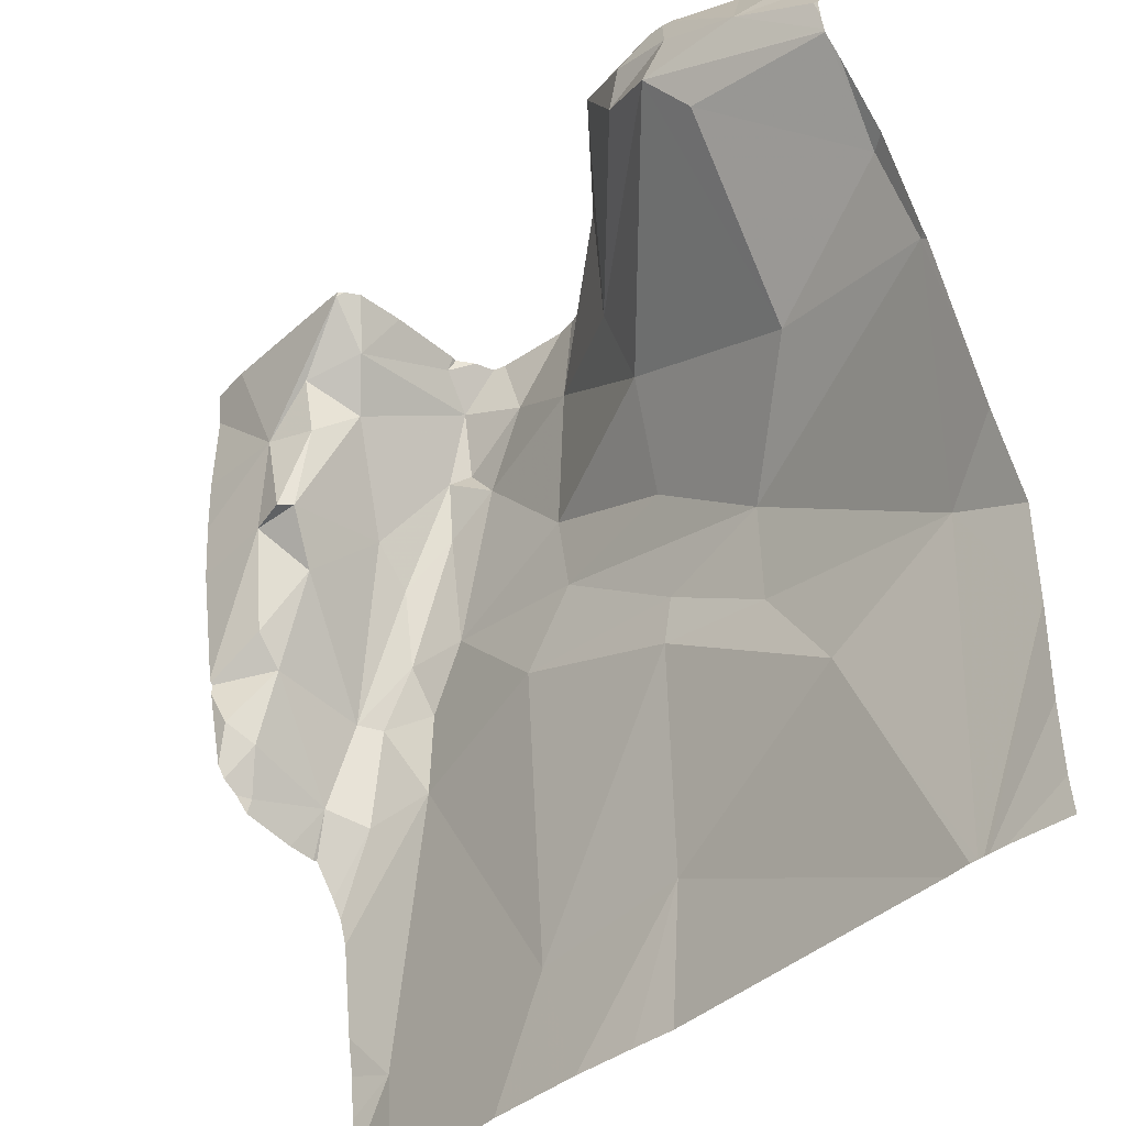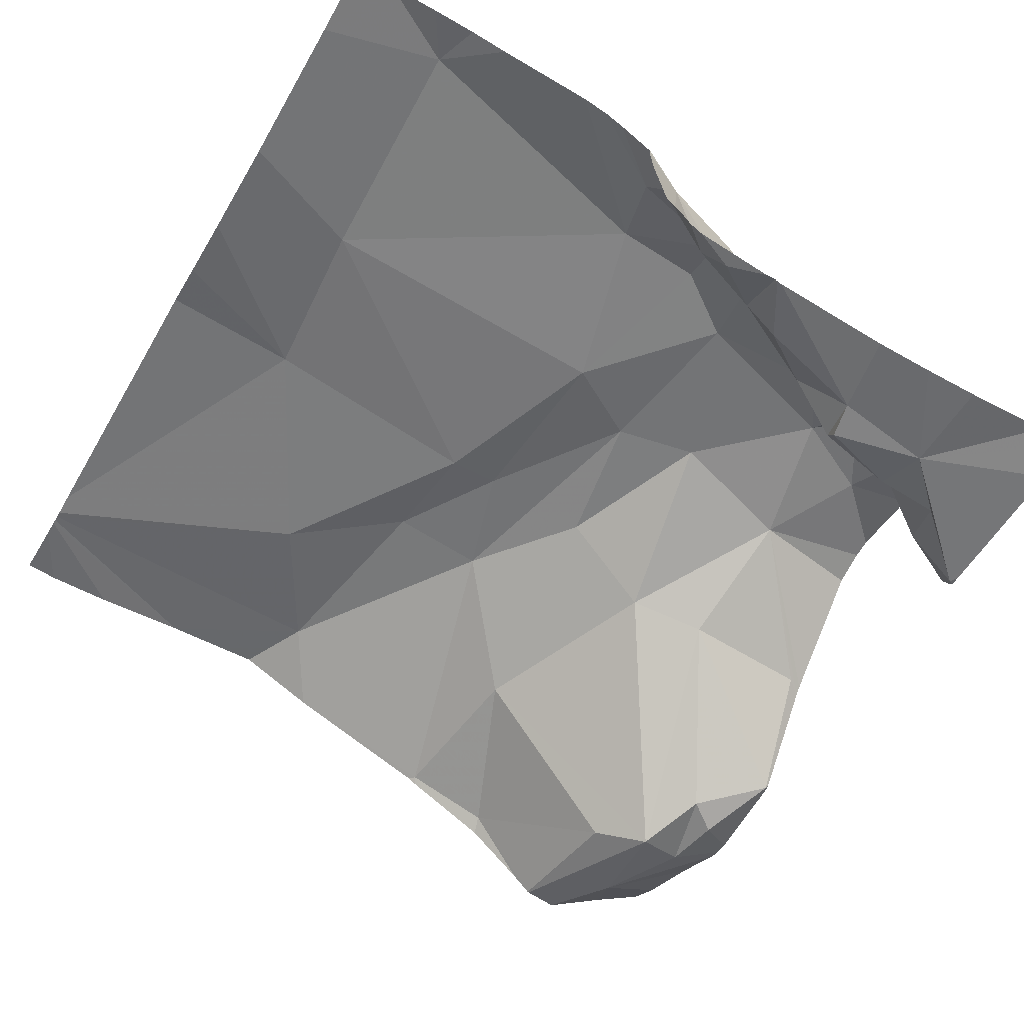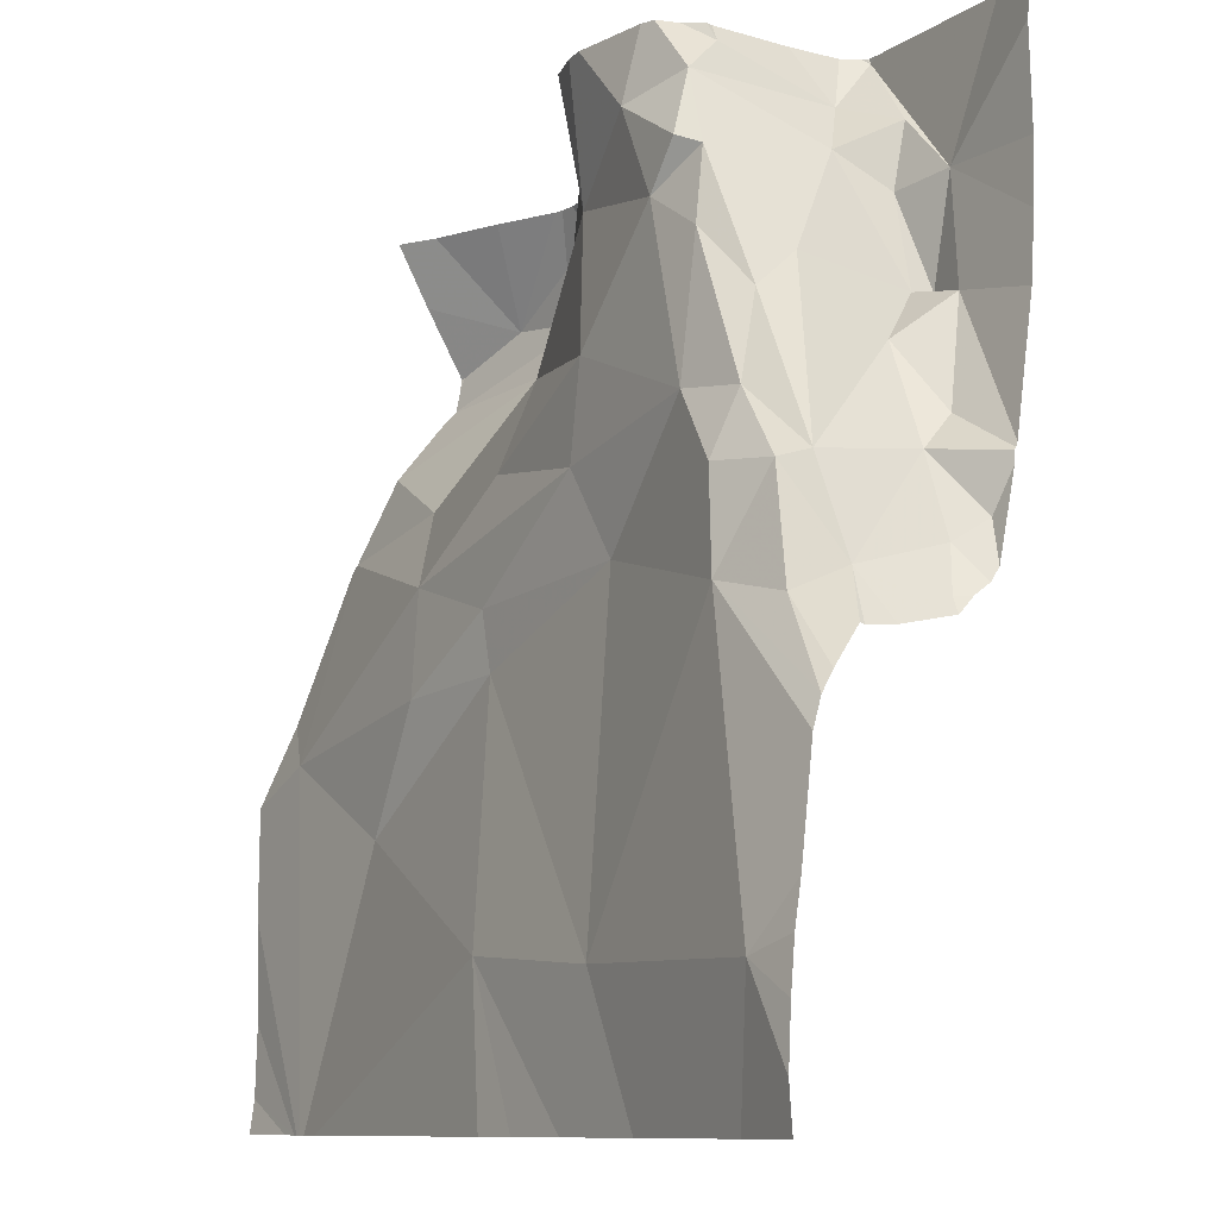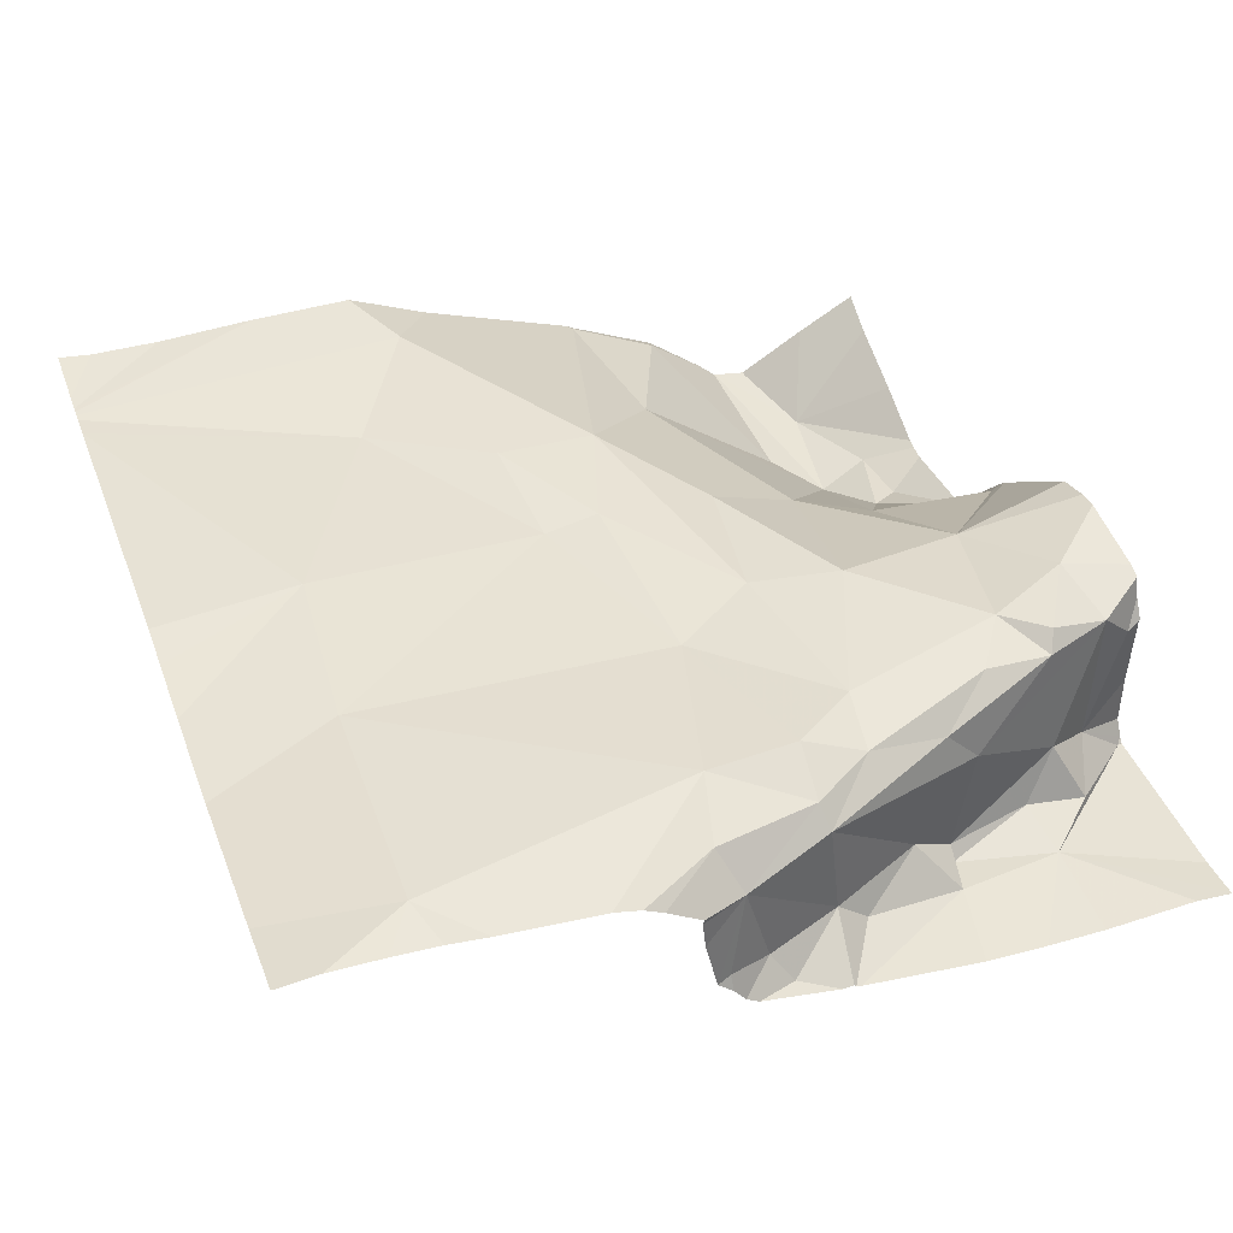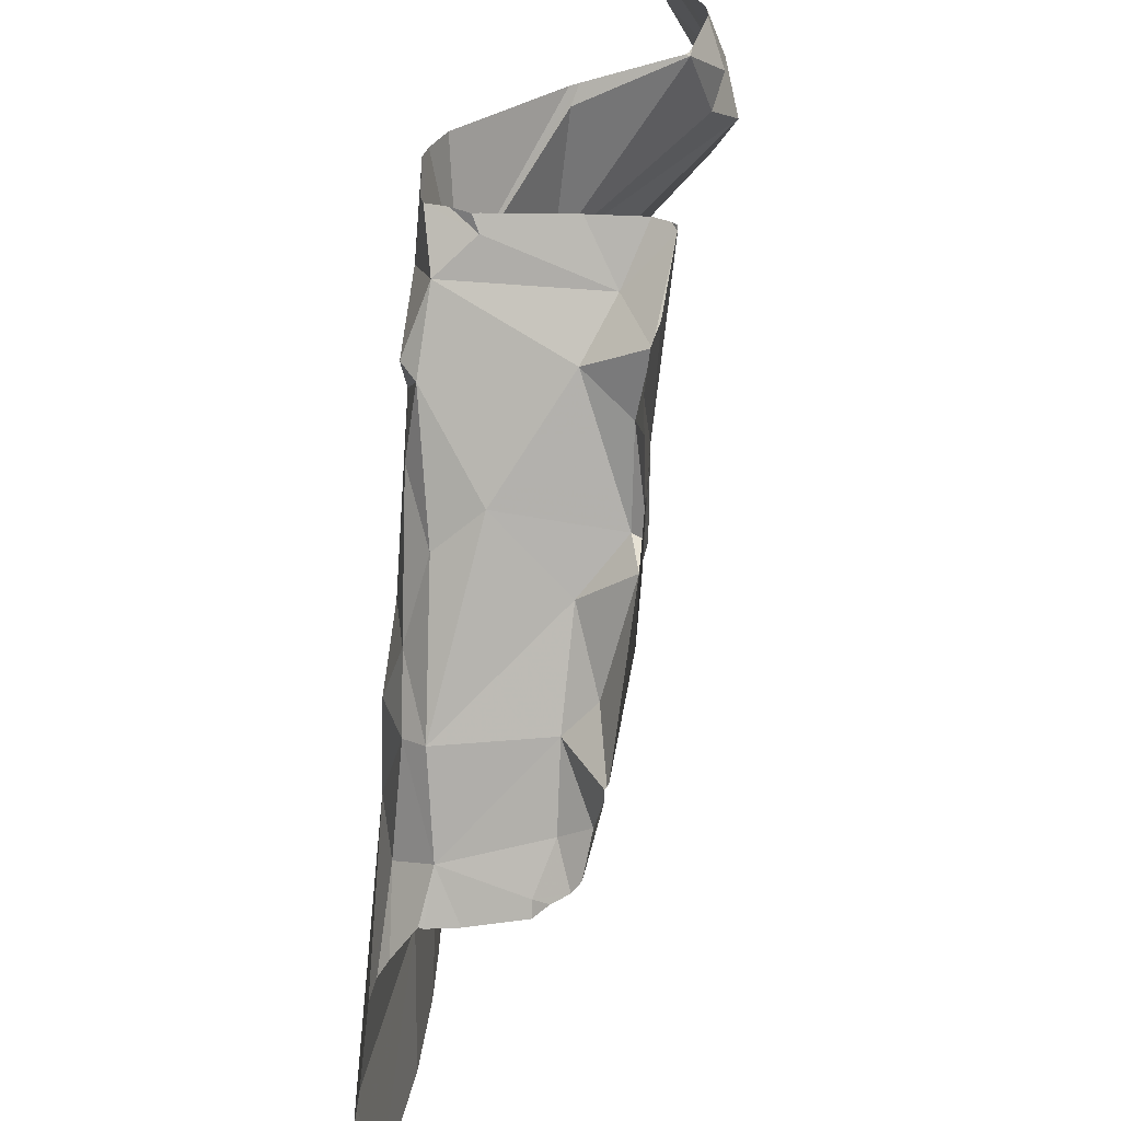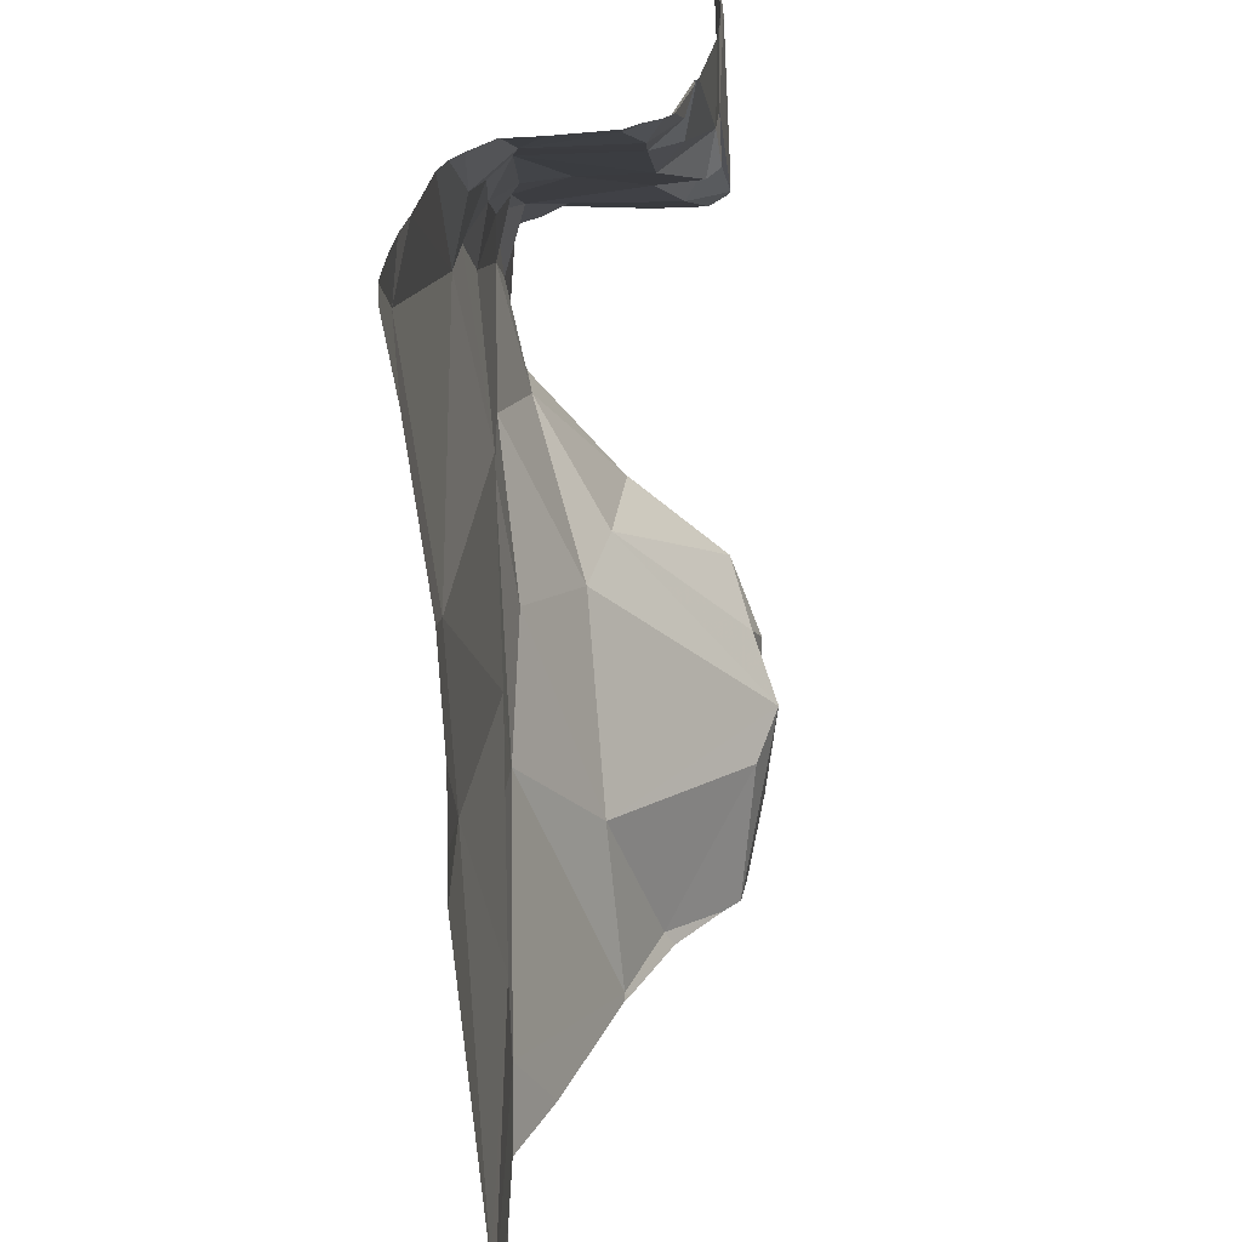
<metadata>
{"format":"obj","ext":"obj","renderer":"f3d","projection":"perspective","resolution":1024,"background":"white","views":[{"elev":-39.3,"azim":-133.9,"up":"+Y"},{"elev":-53.3,"azim":60.1,"up":"+Z"},{"elev":-10.0,"azim":56.4,"up":"+Y"},{"elev":43.9,"azim":70.2,"up":"+Z"},{"elev":31.0,"azim":94.4,"up":"+Y"},{"elev":-64.2,"azim":91.3,"up":"+Y"}]}
</metadata>
<code>
v -130.3 281.8 500.8
v -131.2 282.1 500.7
v -131.1 282.1 500.7
v -130.3 281.4 501
v -130.3 281.8 500.8
v -131 281.6 501
v -131 281.7 500.9
v -130.8 281.7 501
v -130.8 281.8 500.9
v -130.9 281.9 500.9
v -130.7 281.9 501
v -130.3 282 500.7
v -130.3 281.7 500.8
v -131 282.2 500.7
v -130.6 281.4 501
v -130.8 281.4 501
v -130.8 281.6 500.9
v -131 282.2 500.7
v -131.1 282.2 500.7
v -131.2 281.6 500.9
v -130.3 281.7 500.8
v -131.3 281.8 500.8
v -131 282.1 500.7
v -131 282.2 500.7
v -130.9 282 500.9
v -131.1 282.1 500.7
v -131 282.1 500.7
v -131.3 281.9 500.8
v -131.1 281.8 500.9
v -131.3 282 500.7
v -131.1 282 500.7
v -130.7 282 500.9
v -130.9 282.2 500.8
v -130.3 281.4 501
v -130.3 281.3 501
v -130.6 281.7 500.9
v -131.1 281.5 500.9
v -130.7 281.8 501
v -130.3 281.3 501
v -130.3 282 500.7
v -130.4 281.8 500.9
v -130.5 281.9 500.9
v -130.4 281.8 500.9
v -131.2 281.2 501
v -130.8 281.2 501
v -130.8 281.2 501
v -131.1 281.2 501
v -131.1 282.2 500.7
v -131.2 281.2 501
v -130.4 281.2 501
v -130.4 281.4 501
v -130.5 281.8 501
v -130.5 282 501
v -130.4 281.7 500.9
v -130.5 281.8 501
v -130.5 282.1 500.7
v -130.5 282.1 500.8
v -130.6 282.2 500.7
v -130.7 281.2 501
v -130.6 282.1 501
v -130.6 282 501
v -130.4 282 500.7
v -130.4 281.8 500.8
v -130.4 281.9 500.8
v -130.3 281.6 500.8
v -130.4 281.7 500.9
v -130.4 281.7 500.8
v -130.4 281.8 500.8
v -130.4 281.9 500.7
v -131.2 281.2 501
v -130.3 281.7 500.8
v -131.2 281.2 501
v -130.3 281.2 501
v -130.6 281.2 501
v -130.5 281.9 500.9
v -131.2 281.2 501
v -130.5 282.1 500.8
v -130.5 282 500.8
v -130.5 281.9 500.7
v -130.5 281.9 500.8
v -130.6 282.2 500.9
v -130.5 282.1 500.9
v -130.5 282 500.9
v -130.5 282 501
v -130.4 281.6 501
v -130.5 281.7 501
v -131.3 282 500.7
v -131.3 282 500.7
v -131.3 281.4 501
v -131.3 281.3 500.9
v -131.3 281.5 501
v -131.3 281.6 500.9
v -131.3 281.8 500.8
v -131.3 282 500.7
v -131.3 282 500.7
v -131.3 282 500.7
v -131.3 282 500.7
v -131.3 282.1 500.8
v -131.3 282 500.7
v -131.3 281.9 500.8
v -131.3 281.8 500.8
v -131.3 281.8 500.8
v -131.2 282.2 500.7
v -131.3 281.3 501
v -130.3 282.1 500.7
v -130.3 281.9 500.7
v -130.3 281.6 500.9
v -130.3 281.6 500.9
v -130.3 281.6 500.8
v -130.3 281.8 500.8
v -130.3 281.6 500.8
v -130.3 281.5 501
v -130.3 281.6 501
v -130.3 281.6 500.8
v -130.3 281.6 500.9
v -130.3 281.5 501
v -131.1 282.2 500.7
v -131.3 281.2 501
v -130.3 281.2 501
v -131 282.2 500.7
v -131.2 282.2 500.8
v -130.9 282.2 500.8
v -130.9 282.2 500.8
v -130.7 282.2 500.9
v -130.7 282.2 500.9
v -130.3 282.2 500.7
v -130.3 282.2 500.7
v -130.4 282.2 500.7
v -130.5 282.2 500.7
v -130.6 282.2 500.9
v -130.7 282.2 501
v -130.6 282.2 500.7
v -130.6 282.2 500.7
v -130.6 282.2 500.7
v -130.6 282.2 500.7
v -130.6 282.2 500.8
v -130.6 282.2 500.9
v -130.6 282.2 500.9
v -130.6 282.2 500.9
v -130.6 282.2 500.9
v -131.3 282.2 500.8
v -131.3 282.2 500.8
f 3 2 87
f 7 6 8
f 10 9 11
f 16 15 17
f 122 33 32
f 89 20 91
f 92 22 93
f 24 23 25
f 3 23 26
f 23 27 26
f 29 28 22
f 107 66 108
f 28 31 96
f 26 27 19
f 31 3 88
f 3 31 29
f 30 2 98
f 27 24 14
f 2 3 26
f 2 26 48
f 25 10 32
f 25 32 33
f 24 27 23
f 106 69 1
f 22 28 100
f 120 33 122
f 25 33 24
f 17 15 36
f 20 37 6
f 22 20 7
f 7 9 29
f 38 9 7
f 8 38 7
f 17 8 6
f 20 6 7
f 11 9 38
f 36 8 17
f 122 32 123
f 36 38 8
f 17 6 37
f 11 32 10
f 28 29 31
f 105 62 12
f 40 62 69
f 125 32 124
f 9 10 29
f 47 37 70
f 25 23 3
f 29 10 3
f 10 25 3
f 87 30 94
f 17 37 16
f 37 20 72
f 29 22 7
f 42 41 43
f 124 32 60
f 52 41 53
f 41 54 43
f 41 52 55
f 52 11 38
f 57 56 58
f 61 60 32
f 58 62 128
f 43 63 64
f 66 65 67
f 1 68 5
f 123 32 125
f 75 42 43
f 57 77 56
f 77 78 56
f 62 105 127
f 80 79 78
f 119 39 73
f 40 69 106
f 62 56 78
f 44 104 118
f 58 56 62
f 69 62 79
f 41 42 53
f 77 80 78
f 63 67 71
f 66 67 63
f 63 68 64
f 13 67 109
f 79 62 78
f 63 71 21
f 5 63 110
f 57 58 133
f 79 80 69
f 80 64 69
f 11 52 61
f 64 80 75
f 137 81 138
f 84 83 82
f 109 65 111
f 121 2 103
f 43 54 66
f 73 39 50
f 114 66 115
f 120 24 33
f 15 86 36
f 108 85 113
f 41 55 54
f 61 84 60
f 36 86 55
f 55 52 36
f 52 53 61
f 85 66 54
f 42 75 83
f 81 57 136
f 86 85 54
f 55 86 54
f 86 51 34
f 112 86 116
f 11 61 32
f 75 80 77
f 124 60 131
f 53 42 83
f 83 61 53
f 83 84 61
f 130 82 137
f 60 84 82
f 77 82 75
f 83 75 82
f 57 82 77
f 57 81 82
f 15 51 86
f 117 2 48
f 38 36 52
f 43 66 63
f 64 75 43
f 69 64 68
f 76 89 49
f 50 15 74
f 15 16 59
f 87 2 30
f 88 3 87
f 12 62 40
f 13 71 67
f 72 89 76
f 89 90 49
f 74 15 59
f 91 20 92
f 92 20 22
f 21 71 13
f 5 68 63
f 93 22 102
f 94 30 95
f 103 2 117
f 59 16 45
f 95 30 99
f 1 69 68
f 96 31 88
f 97 28 96
f 4 51 35
f 50 51 15
f 98 2 121
f 99 30 98
f 100 28 97
f 34 51 4
f 70 37 72
f 101 22 100
f 35 51 39
f 102 22 101
f 39 51 50
f 48 26 19
f 19 27 14
f 49 104 44
f 108 66 85
f 72 20 89
f 109 67 65
f 110 63 21
f 47 16 37
f 18 24 120
f 111 65 114
f 112 85 86
f 113 85 112
f 45 16 46
f 46 16 47
f 114 65 66
f 115 66 107
f 116 86 34
f 49 90 104
f 14 24 18
f 127 105 126
f 128 62 127
f 129 58 128
f 130 60 82
f 131 60 130
f 132 58 134
f 133 58 132
f 134 58 129
f 135 57 133
f 136 57 135
f 137 82 81
f 138 81 140
f 139 81 136
f 140 81 139
f 141 98 121
f 142 98 141

</code>
